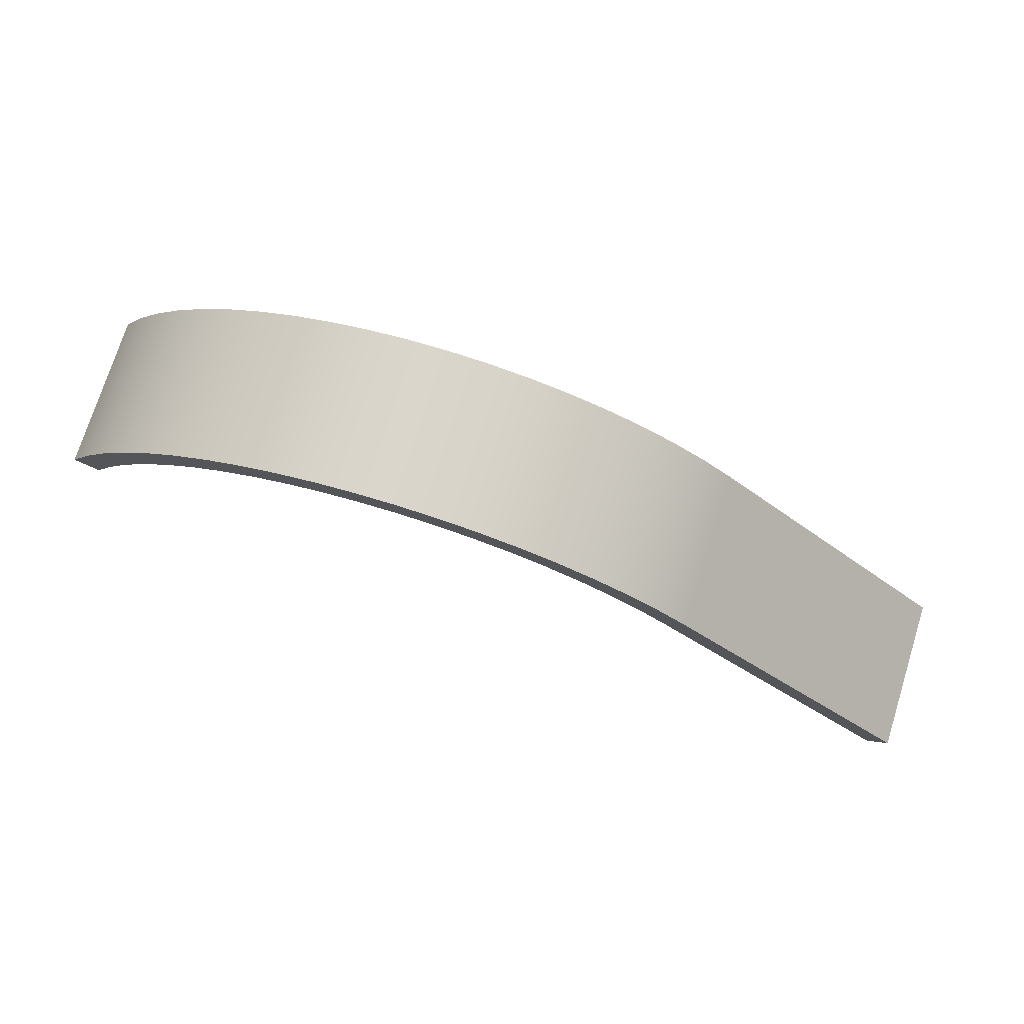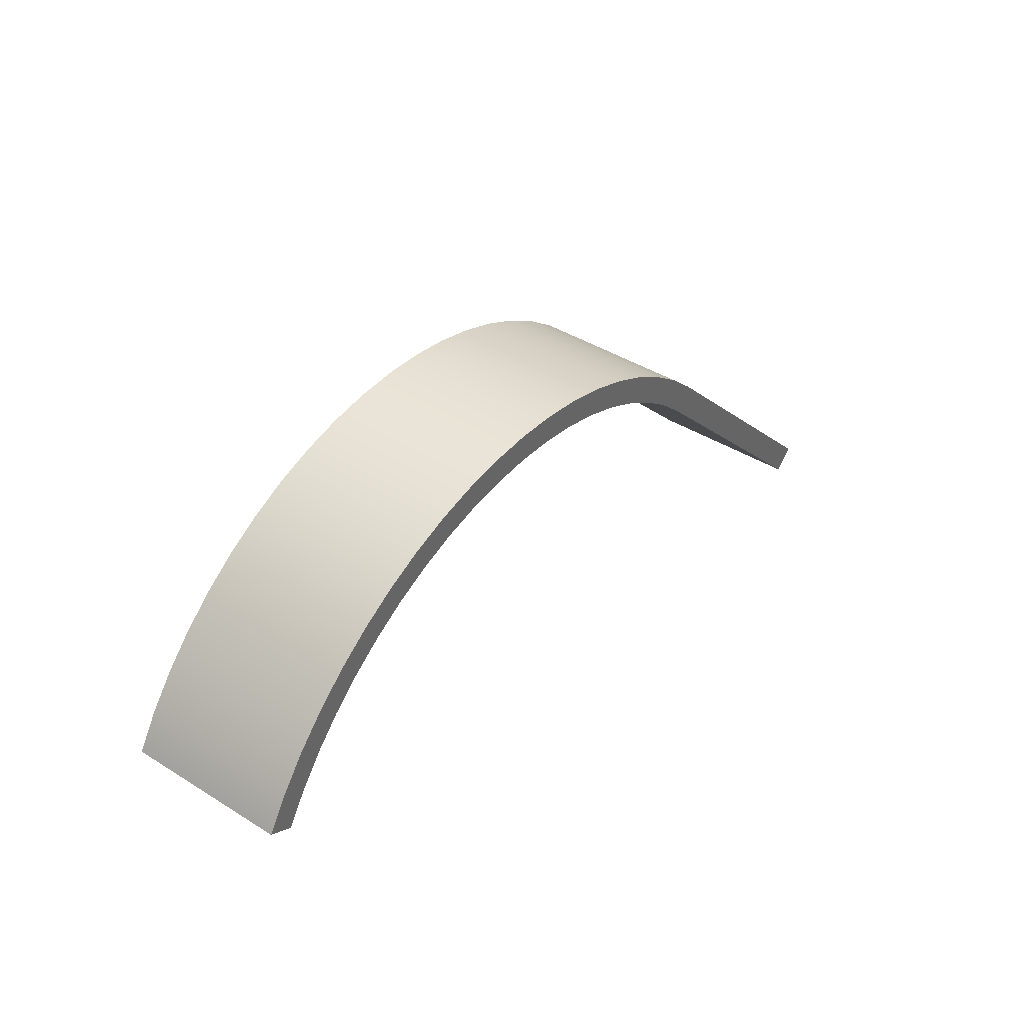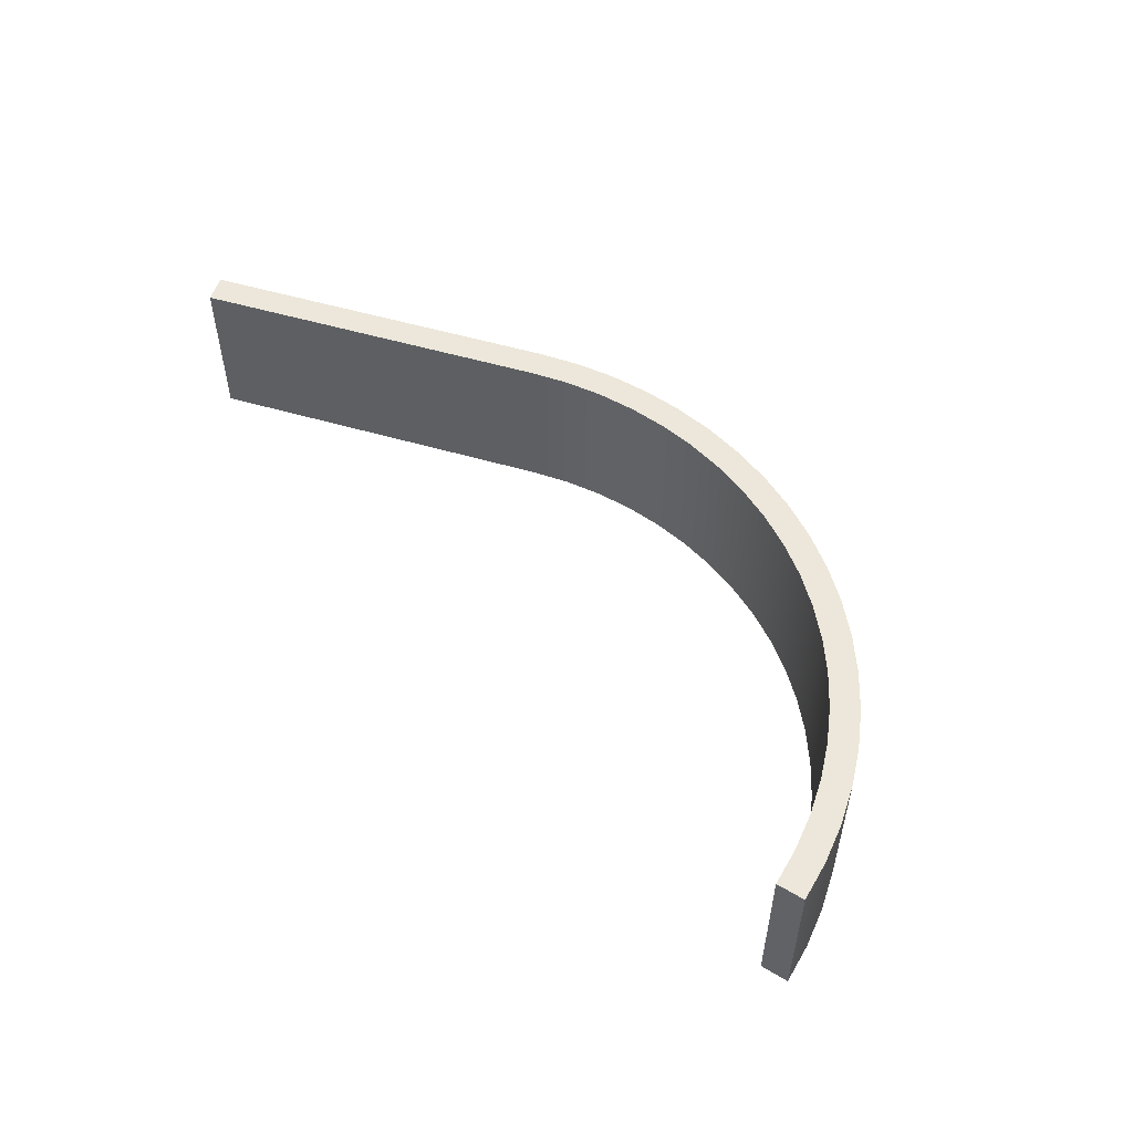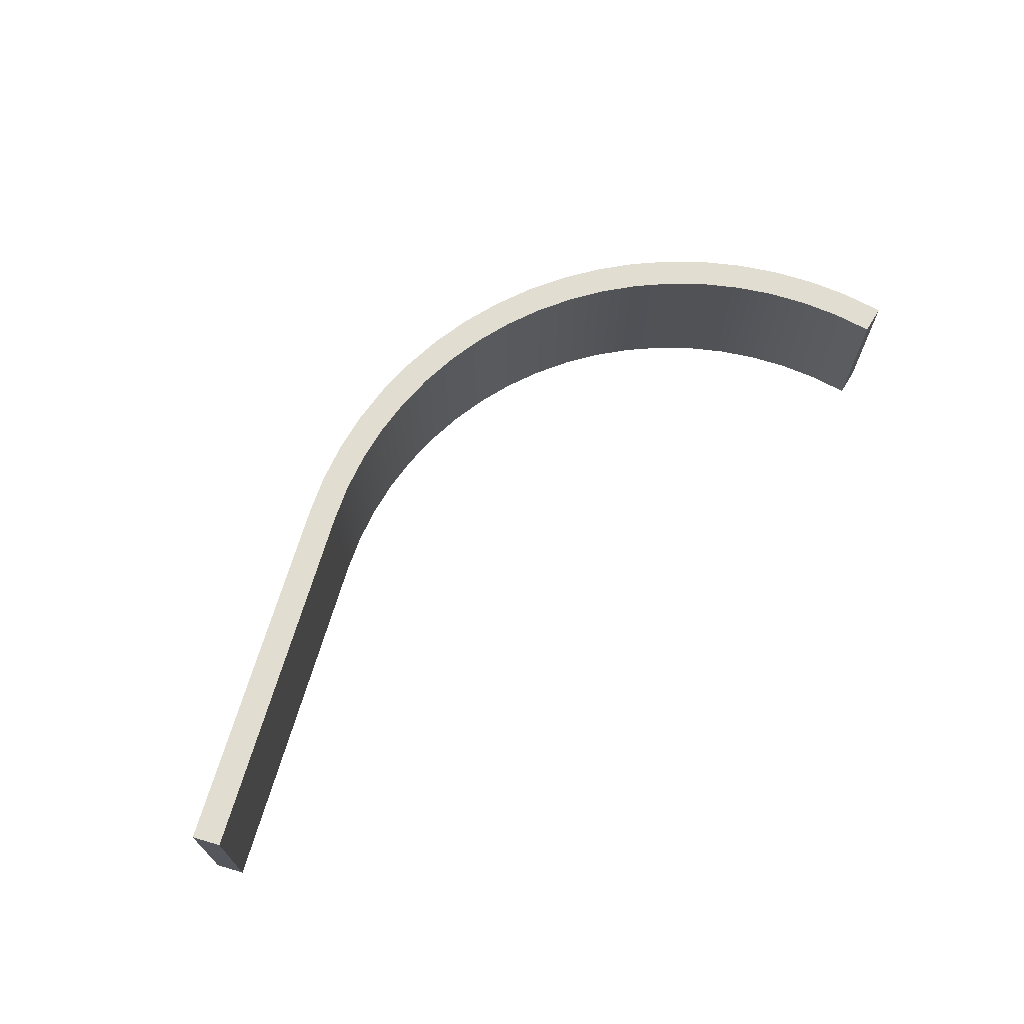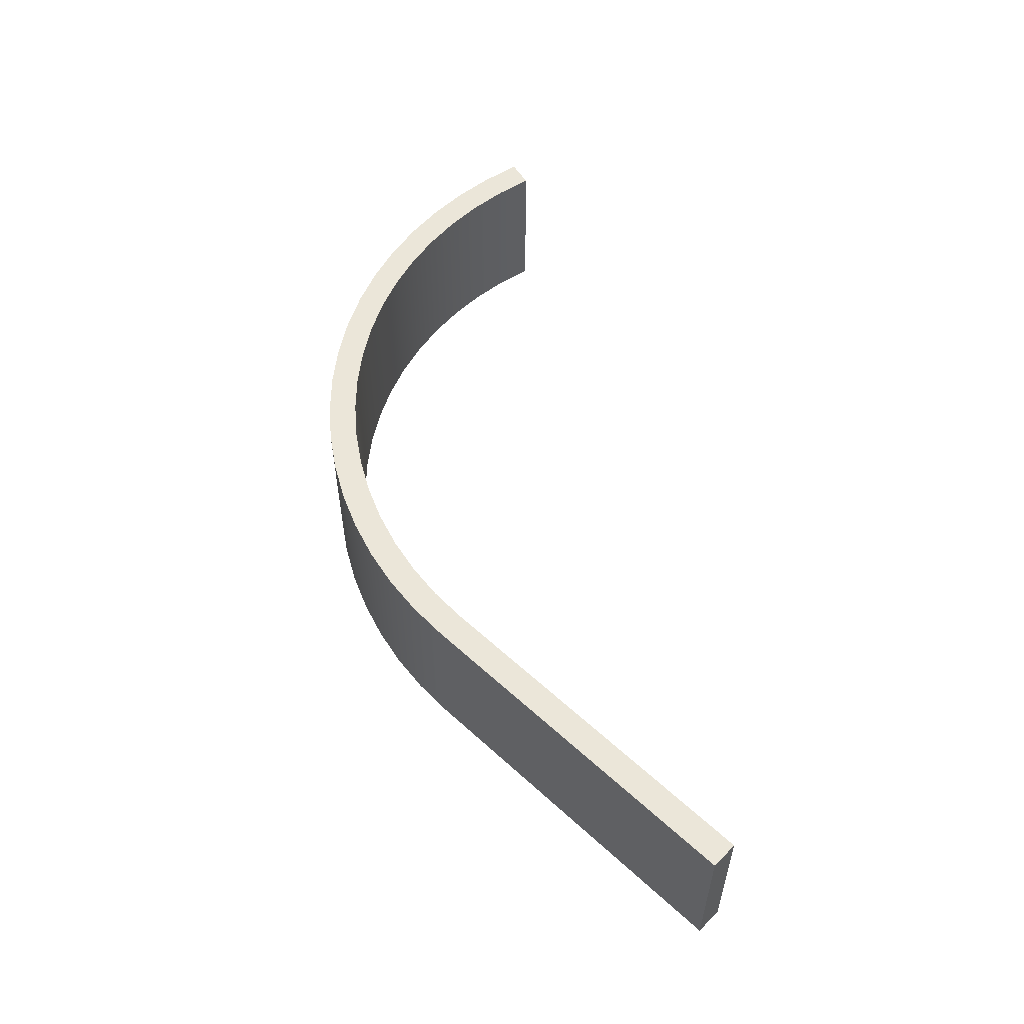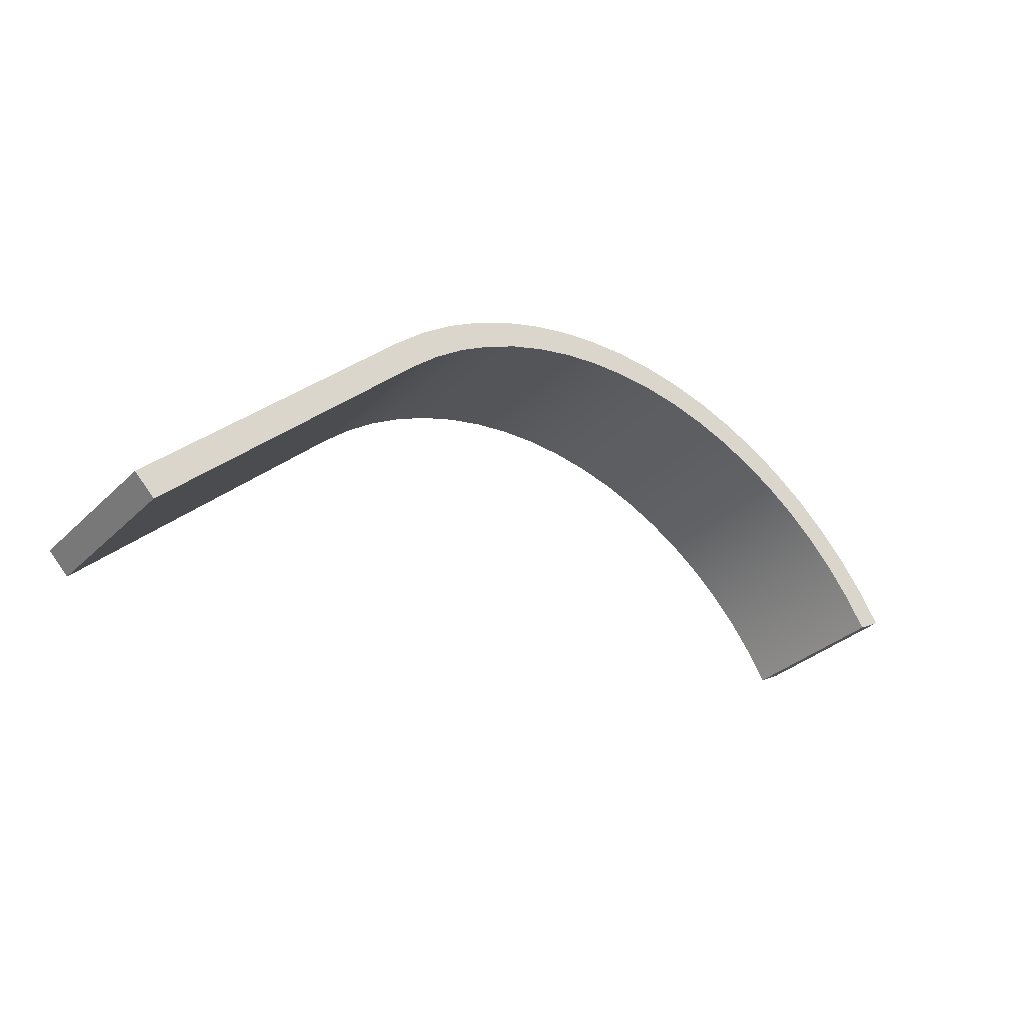
<metadata>
{"format":"obj","ext":"obj","renderer":"f3d","projection":"perspective","resolution":1024,"background":"white","views":[{"elev":74.1,"azim":-162.6,"up":"+Y"},{"elev":41.7,"azim":127.0,"up":"+Y"},{"elev":53.2,"azim":62.5,"up":"+Z"},{"elev":68.9,"azim":-28.6,"up":"+Z"},{"elev":55.2,"azim":-91.1,"up":"+Z"},{"elev":-32.7,"azim":-37.5,"up":"+Y"}]}
</metadata>
<code>
v 4.547 2.625 -1
v 4.244 2.45 -1
v 3.988 2.847 -1
v 3.695 3.218 -1
v 3.368 3.559 -1
v 3.01 3.867 -1
v 2.623 4.139 -1
v 2.213 4.372 -1
v 1.781 4.565 -1
v 1.333 4.715 -1
v 0.873 4.822 -1
v 0.4046 4.883 -1
v -0.06751 4.9 -1
v -0.539 4.87 -1
v -1.006 4.796 -1
v -1.463 4.677 -1
v -1.906 4.514 -1
v -2.332 4.309 -1
v -2.736 4.065 -1
v -3.115 3.782 -1
v -3.465 3.465 -1
v -6.647 0.2828 -1
v -6.894 0.5303 -1
v -3.712 3.712 -1
v -3.338 4.053 -1
v -2.932 4.355 -1
v -2.499 4.617 -1
v -2.042 4.836 -1
v -1.567 5.011 -1
v -1.077 5.138 -1
v -0.5775 5.218 -1
v -0.07234 5.25 -1
v 0.4335 5.232 -1
v 0.9354 5.166 -1
v 1.429 5.052 -1
v 1.908 4.891 -1
v 2.371 4.684 -1
v 2.811 4.434 -1
v 3.225 4.143 -1
v 3.609 3.813 -1
v 3.959 3.448 -1
v 4.273 3.051 -1
v 4.244 2.45 -1
v 4.244 2.45 1
v 3.988 2.847 1
v 3.695 3.218 1
v 3.368 3.559 1
v 3.01 3.867 1
v 2.623 4.139 1
v 2.213 4.372 1
v 1.781 4.565 1
v 1.333 4.715 1
v 0.873 4.822 1
v 0.4046 4.883 1
v -0.06751 4.9 1
v -0.539 4.87 1
v -1.006 4.796 1
v -1.463 4.677 1
v -1.906 4.514 1
v -2.332 4.309 1
v -2.736 4.065 1
v -3.115 3.782 1
v -3.465 3.465 1
v -3.465 3.465 -1
v -3.115 3.782 -1
v -2.736 4.065 -1
v -2.332 4.309 -1
v -1.906 4.514 -1
v -1.463 4.677 -1
v -1.006 4.796 -1
v -0.539 4.87 -1
v -0.06751 4.9 -1
v 0.4046 4.883 -1
v 0.873 4.822 -1
v 1.333 4.715 -1
v 1.781 4.565 -1
v 2.213 4.372 -1
v 2.623 4.139 -1
v 3.01 3.867 -1
v 3.368 3.559 -1
v 3.695 3.218 -1
v 3.988 2.847 -1
v -3.465 3.465 -1
v -3.465 3.465 1
v -6.647 0.2828 1
v -6.647 0.2828 -1
v -6.647 0.2828 -1
v -6.647 0.2828 1
v -6.894 0.5303 1
v -6.894 0.5303 -1
v -6.894 0.5303 -1
v -6.894 0.5303 1
v -3.712 3.712 1
v -3.712 3.712 -1
v -3.712 3.712 -1
v -3.712 3.712 1
v -3.338 4.053 1
v -2.932 4.355 1
v -2.499 4.617 1
v -2.042 4.836 1
v -1.567 5.011 1
v -1.077 5.138 1
v -0.5775 5.218 1
v -0.07234 5.25 1
v 0.4335 5.232 1
v 0.9354 5.166 1
v 1.429 5.052 1
v 1.908 4.891 1
v 2.371 4.684 1
v 2.811 4.434 1
v 3.225 4.143 1
v 3.609 3.813 1
v 3.959 3.448 1
v 4.273 3.051 1
v 4.547 2.625 1
v 4.547 2.625 -1
v 4.273 3.051 -1
v 3.959 3.448 -1
v 3.609 3.813 -1
v 3.225 4.143 -1
v 2.811 4.434 -1
v 2.371 4.684 -1
v 1.908 4.891 -1
v 1.429 5.052 -1
v 0.9354 5.166 -1
v 0.4335 5.232 -1
v -0.07234 5.25 -1
v -0.5775 5.218 -1
v -1.077 5.138 -1
v -1.567 5.011 -1
v -2.042 4.836 -1
v -2.499 4.617 -1
v -2.932 4.355 -1
v -3.338 4.053 -1
v 4.547 2.625 -1
v 4.547 2.625 1
v 4.244 2.45 1
v 4.244 2.45 -1
v 4.244 2.45 1
v 4.547 2.625 1
v 4.273 3.051 1
v 3.959 3.448 1
v 3.609 3.813 1
v 3.225 4.143 1
v 2.811 4.434 1
v 2.371 4.684 1
v 1.908 4.891 1
v 1.429 5.052 1
v 0.9354 5.166 1
v 0.4335 5.232 1
v -0.07234 5.25 1
v -0.5775 5.218 1
v -1.077 5.138 1
v -1.567 5.011 1
v -2.042 4.836 1
v -2.499 4.617 1
v -2.932 4.355 1
v -3.338 4.053 1
v -3.712 3.712 1
v -6.894 0.5303 1
v -6.647 0.2828 1
v -3.465 3.465 1
v -3.115 3.782 1
v -2.736 4.065 1
v -2.332 4.309 1
v -1.906 4.514 1
v -1.463 4.677 1
v -1.006 4.796 1
v -0.539 4.87 1
v -0.06751 4.9 1
v 0.4046 4.883 1
v 0.873 4.822 1
v 1.333 4.715 1
v 1.781 4.565 1
v 2.213 4.372 1
v 2.623 4.139 1
v 3.01 3.867 1
v 3.368 3.559 1
v 3.695 3.218 1
v 3.988 2.847 1
g b9ff027e-e2b7-11ea-a3f4-54bf646e7e1f
f 2 3 1
f 1 3 42
f 42 3 4
f 42 4 41
f 41 4 5
f 41 5 40
f 40 5 6
f 40 6 39
f 39 6 7
f 39 7 38
f 38 7 8
f 38 8 37
f 37 8 9
f 37 9 36
f 36 9 10
f 36 10 35
f 35 10 11
f 35 11 34
f 34 11 12
f 34 12 33
f 33 12 13
f 33 13 32
f 32 13 31
f 31 13 14
f 31 14 30
f 30 14 15
f 30 15 29
f 29 15 16
f 29 16 28
f 28 16 17
f 28 17 27
f 27 17 18
f 27 18 26
f 26 18 19
f 26 19 25
f 25 19 20
f 25 20 24
f 24 20 21
f 24 21 23
f 23 21 22
g ba008946-e2b7-11ea-a123-54bf646e7e1f
f 43 44 82
f 82 44 45
f 82 45 81
f 81 45 46
f 81 46 80
f 80 46 47
f 80 47 79
f 79 47 48
f 79 48 78
f 78 48 49
f 78 49 77
f 77 49 50
f 77 50 76
f 76 50 51
f 76 51 75
f 75 51 52
f 75 52 74
f 74 52 53
f 74 53 73
f 73 53 54
f 73 54 72
f 72 54 55
f 72 55 71
f 71 55 56
f 71 56 70
f 70 56 57
f 70 57 69
f 69 57 58
f 69 58 68
f 68 58 59
f 68 59 67
f 67 59 60
f 67 60 66
f 66 60 61
f 66 61 65
f 65 61 62
f 65 62 64
f 64 62 63
g ba01c1a8-e2b7-11ea-bf66-54bf646e7e1f
f 84 85 83
f 83 85 86
g ba02fa28-e2b7-11ea-b645-54bf646e7e1f
f 88 89 87
f 87 89 90
g ba0432a8-e2b7-11ea-8157-54bf646e7e1f
f 92 93 91
f 91 93 94
g ba051d08-e2b7-11ea-84e7-54bf646e7e1f
f 95 96 134
f 134 96 97
f 134 97 133
f 133 97 98
f 133 98 132
f 132 98 99
f 132 99 131
f 131 99 100
f 131 100 130
f 130 100 101
f 130 101 129
f 129 101 102
f 129 102 128
f 128 102 103
f 128 103 127
f 127 103 104
f 127 104 126
f 126 104 105
f 126 105 125
f 125 105 106
f 125 106 124
f 124 106 107
f 124 107 123
f 123 107 108
f 123 108 122
f 122 108 109
f 122 109 121
f 121 109 110
f 121 110 120
f 120 110 111
f 120 111 119
f 119 111 112
f 119 112 118
f 118 112 113
f 118 113 117
f 117 113 114
f 117 114 116
f 116 114 115
g ba062e74-e2b7-11ea-b58c-54bf646e7e1f
f 136 137 135
f 135 137 138
g ba073fc0-e2b7-11ea-85c3-54bf646e7e1f
f 139 140 180
f 180 140 141
f 180 141 179
f 179 141 142
f 179 142 178
f 178 142 143
f 178 143 177
f 177 143 144
f 177 144 176
f 176 144 145
f 176 145 175
f 175 145 146
f 175 146 174
f 174 146 147
f 174 147 173
f 173 147 148
f 173 148 172
f 172 148 149
f 172 149 171
f 171 149 150
f 171 150 170
f 170 150 151
f 170 151 152
f 170 152 169
f 169 152 153
f 169 153 168
f 168 153 154
f 168 154 167
f 167 154 155
f 167 155 166
f 166 155 156
f 166 156 165
f 165 156 157
f 165 157 164
f 164 157 158
f 164 158 163
f 163 158 159
f 163 159 162
f 162 159 160
f 162 160 161

</code>
